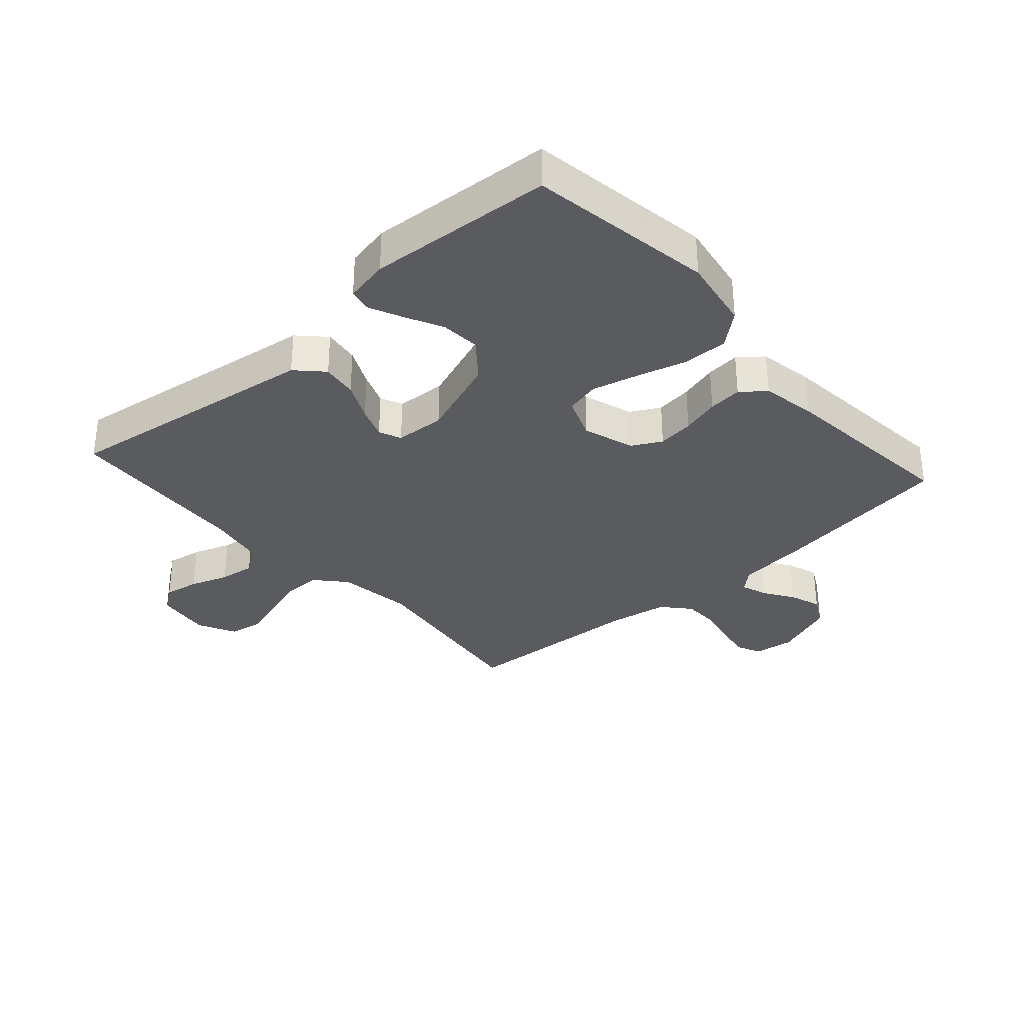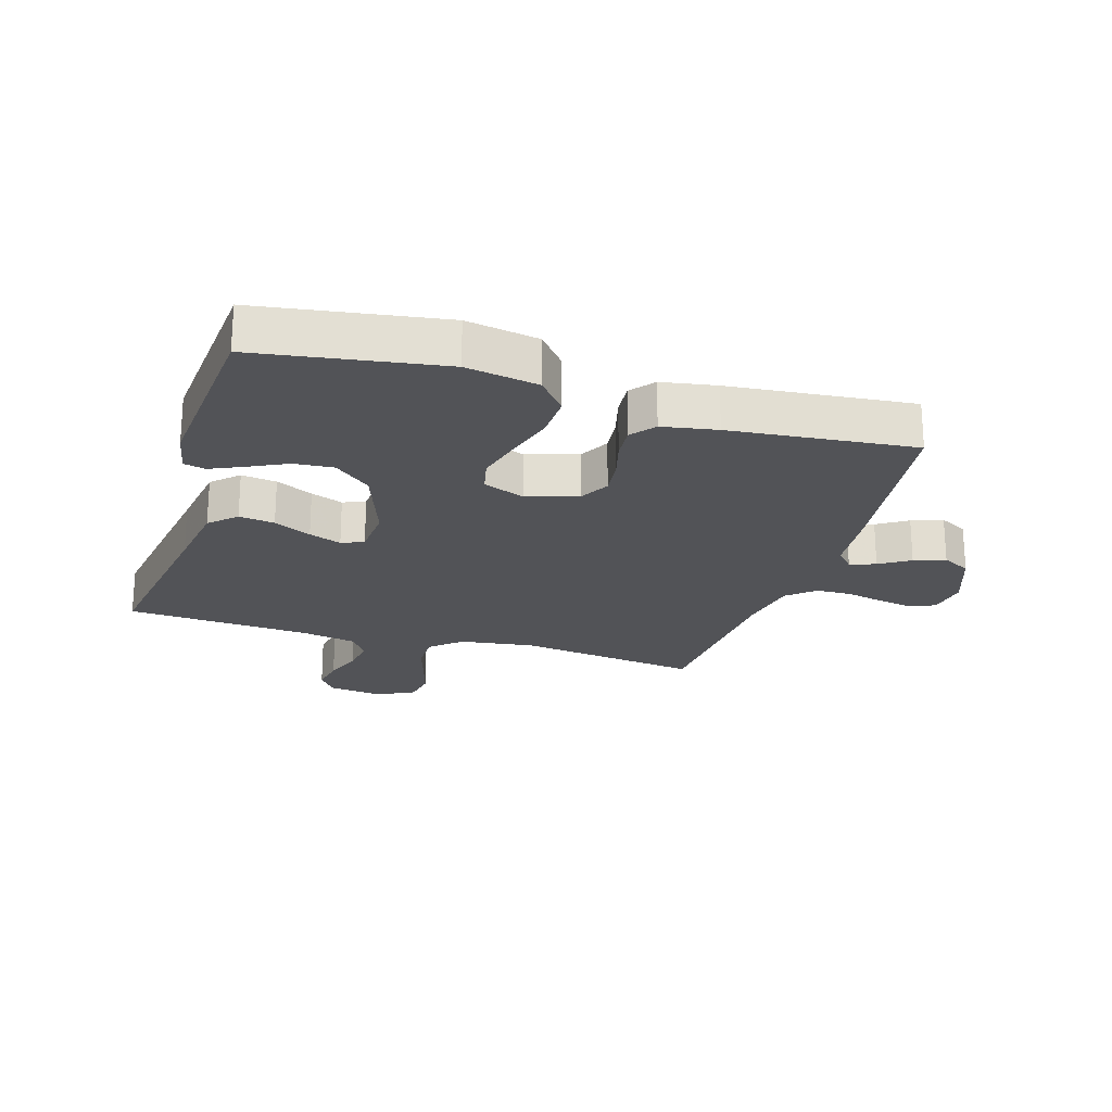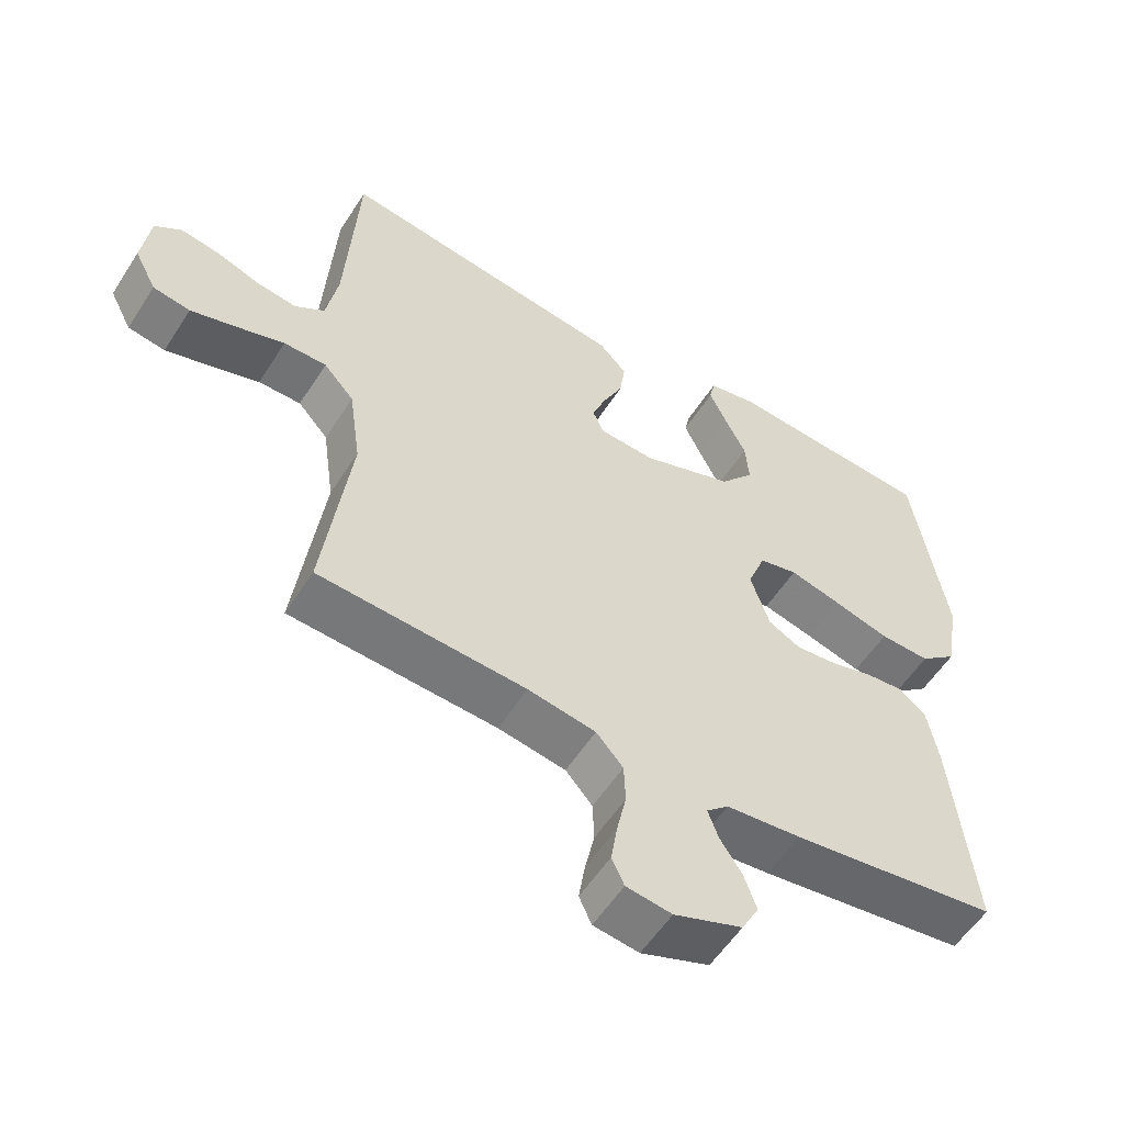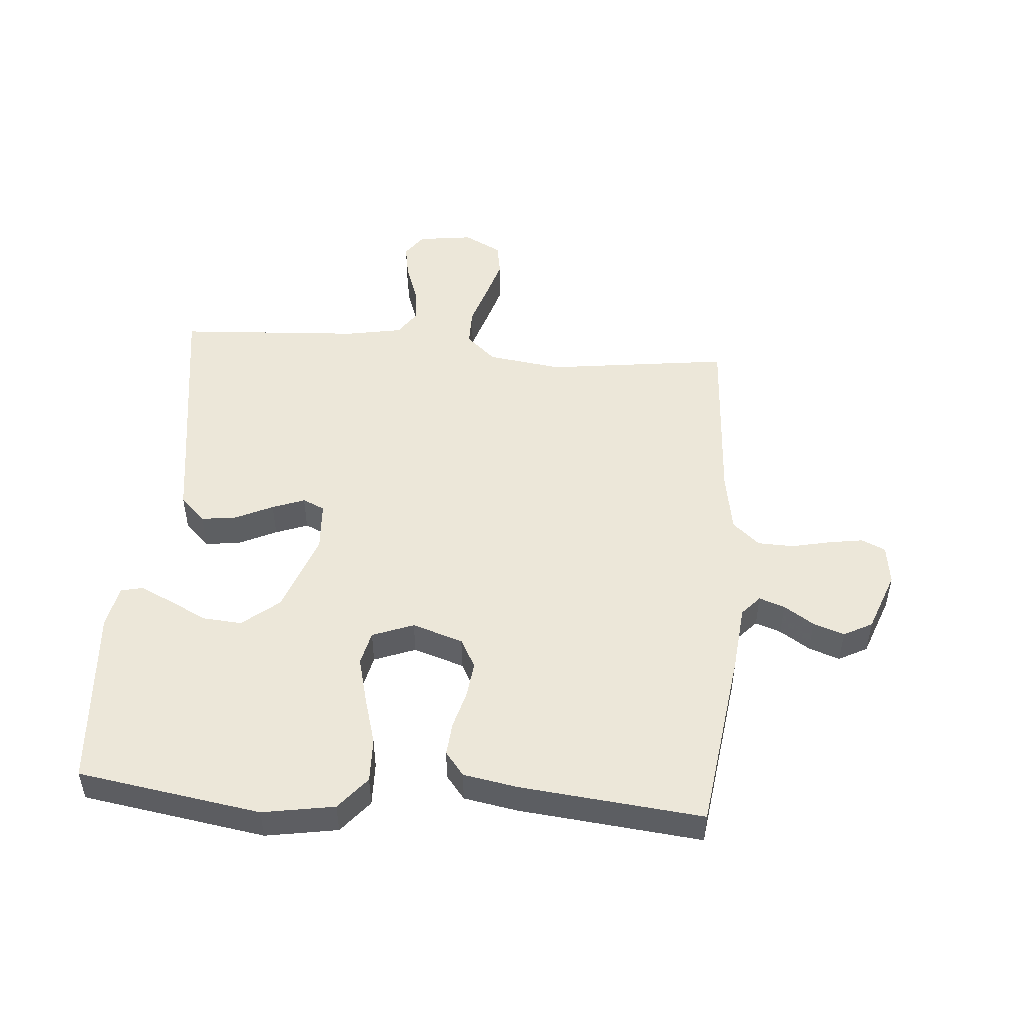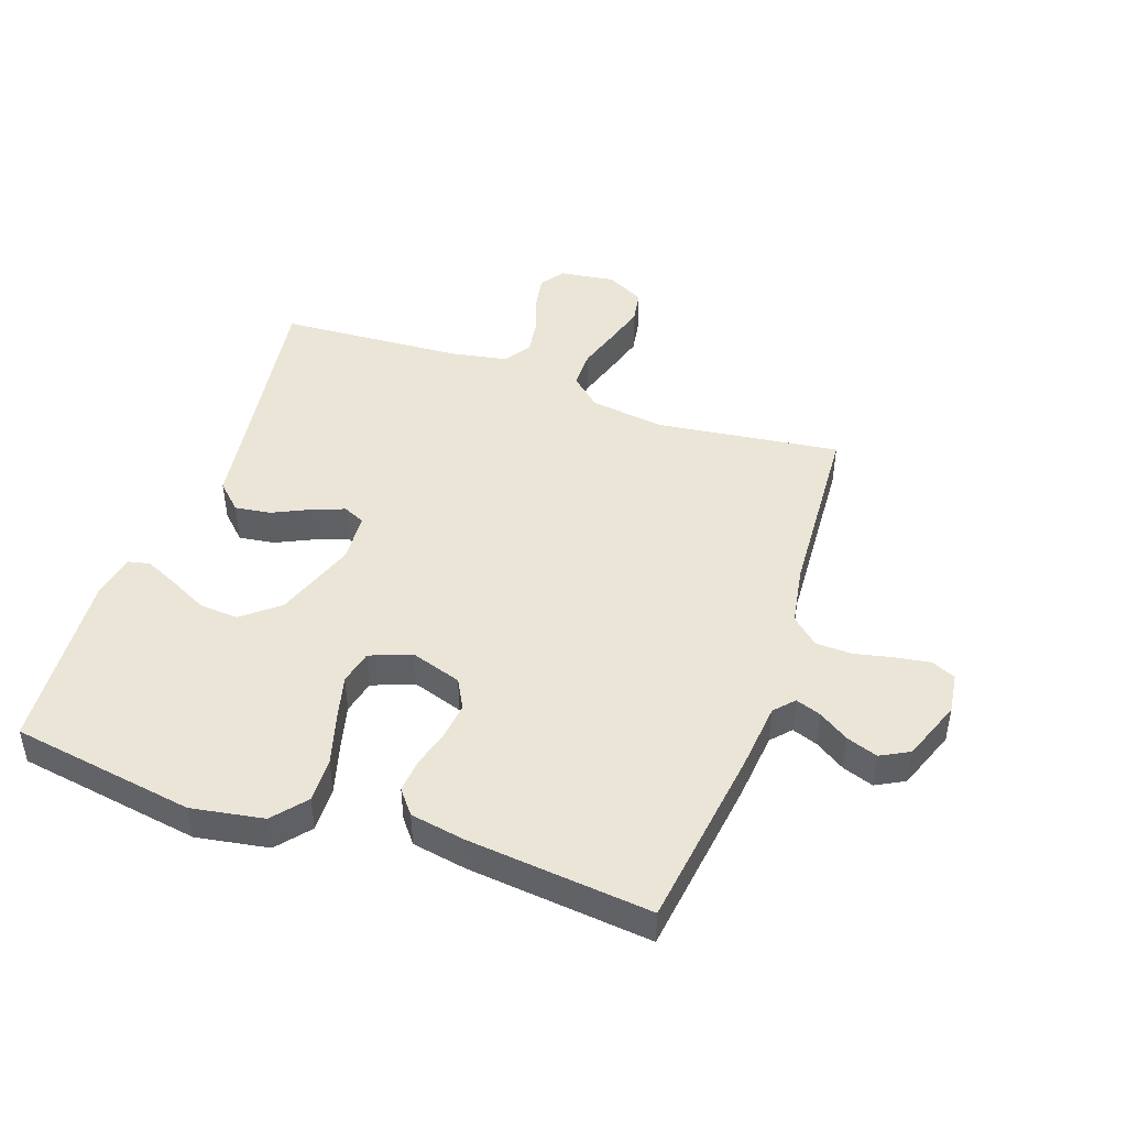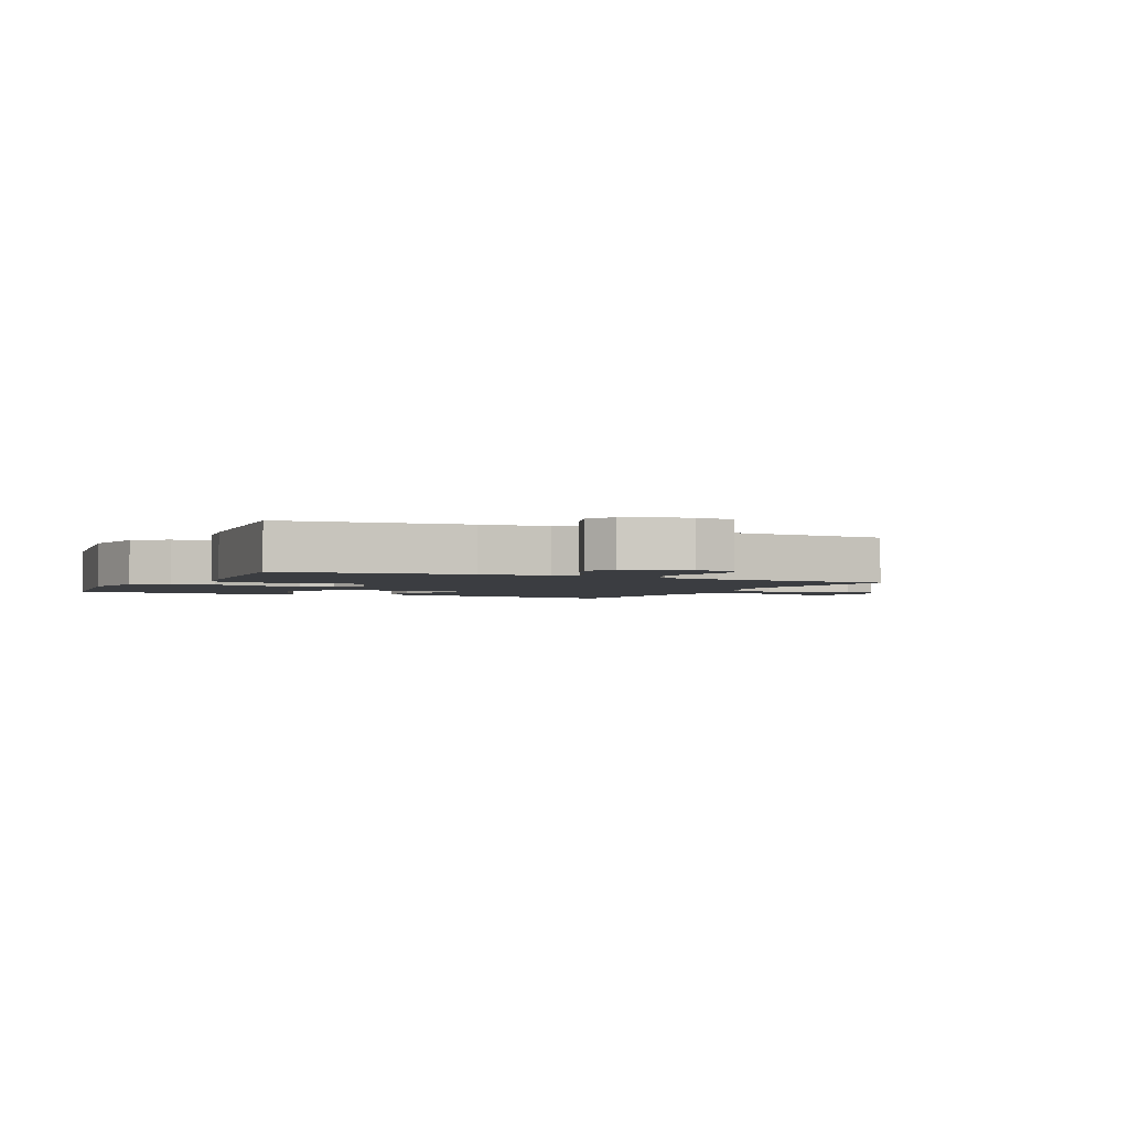
<metadata>
{"format":"obj","ext":"obj","renderer":"f3d","projection":"perspective","resolution":1024,"background":"white","views":[{"elev":-33.1,"azim":41.7,"up":"+Y"},{"elev":-22.3,"azim":72.7,"up":"+Y"},{"elev":-55.9,"azim":-32.2,"up":"+Z"},{"elev":49.8,"azim":94.6,"up":"+Y"},{"elev":46.0,"azim":109.2,"up":"+Y"},{"elev":-2.4,"azim":154.1,"up":"+Y"}]}
</metadata>
<code>
v -0.5 0.07 0.5
v -0.2 0.07 0.456
v -0.081 0.07 0.439
v -0.04 0.07 0.397
v -0.048 0.07 0.339
v -0.077 0.07 0.278
v -0.097 0.07 0.225
v -0.081 0.07 0.189
v 0 0.07 0.184
v 0.133 0.07 0.232
v 0.182 0.07 0.292
v 0.177 0.07 0.356
v 0.146 0.07 0.418
v 0.121 0.07 0.472
v 0.129 0.07 0.508
v 0.2 0.07 0.522
v 0.5 0.07 0.5
v 0.548 0.07 0.2
v 0.528 0.07 0.082
v 0.474 0.07 0.037
v 0.401 0.07 0.039
v 0.32 0.07 0.062
v 0.245 0.07 0.081
v 0.189 0.07 0.068
v 0.163 0.07 0
v 0.19 0.07 -0.083
v 0.238 0.07 -0.109
v 0.297 0.07 -0.102
v 0.359 0.07 -0.085
v 0.414 0.07 -0.08
v 0.453 0.07 -0.111
v 0.469 0.07 -0.2
v 0.5 0.07 -0.5
v 0.2 0.07 -0.541
v 0.091 0.07 -0.552
v 0.059 0.07 -0.581
v 0.074 0.07 -0.623
v 0.106 0.07 -0.672
v 0.124 0.07 -0.723
v 0.099 0.07 -0.77
v 0 0.07 -0.807
v -0.066 0.07 -0.798
v -0.084 0.07 -0.759
v -0.075 0.07 -0.702
v -0.061 0.07 -0.638
v -0.063 0.07 -0.579
v -0.102 0.07 -0.535
v -0.2 0.07 -0.518
v -0.5 0.07 -0.5
v -0.461 0.07 -0.2
v -0.478 0.07 -0.078
v -0.522 0.07 -0.029
v -0.584 0.07 -0.029
v -0.653 0.07 -0.051
v -0.72 0.07 -0.071
v -0.774 0.07 -0.062
v -0.806 0.07 0
v -0.794 0.07 0.09
v -0.755 0.07 0.118
v -0.698 0.07 0.108
v -0.636 0.07 0.086
v -0.578 0.07 0.078
v -0.535 0.07 0.107
v -0.518 0.07 0.2
v -0.5 0 0.5
v -0.2 0 0.456
v -0.081 0 0.439
v -0.04 0 0.397
v -0.048 0 0.339
v -0.077 0 0.278
v -0.097 0 0.225
v -0.081 0 0.189
v 0 0 0.184
v 0.133 0 0.232
v 0.182 0 0.292
v 0.177 0 0.356
v 0.146 0 0.418
v 0.121 0 0.472
v 0.129 0 0.508
v 0.2 0 0.522
v 0.5 0 0.5
v 0.548 0 0.2
v 0.528 0 0.082
v 0.474 0 0.037
v 0.401 0 0.039
v 0.32 0 0.062
v 0.245 0 0.081
v 0.189 0 0.068
v 0.163 0 0
v 0.19 0 -0.083
v 0.238 0 -0.109
v 0.297 0 -0.102
v 0.359 0 -0.085
v 0.414 0 -0.08
v 0.453 0 -0.111
v 0.469 0 -0.2
v 0.5 0 -0.5
v 0.2 0 -0.541
v 0.091 0 -0.552
v 0.059 0 -0.581
v 0.074 0 -0.623
v 0.106 0 -0.672
v 0.124 0 -0.723
v 0.099 0 -0.77
v 0 0 -0.807
v -0.066 0 -0.798
v -0.084 0 -0.759
v -0.075 0 -0.702
v -0.061 0 -0.638
v -0.063 0 -0.579
v -0.102 0 -0.535
v -0.2 0 -0.518
v -0.5 0 -0.5
v -0.461 0 -0.2
v -0.478 0 -0.078
v -0.522 0 -0.029
v -0.584 0 -0.029
v -0.653 0 -0.051
v -0.72 0 -0.071
v -0.774 0 -0.062
v -0.806 0 0
v -0.794 0 0.09
v -0.755 0 0.118
v -0.698 0 0.108
v -0.636 0 0.086
v -0.578 0 0.078
v -0.535 0 0.107
v -0.518 0 0.2
f 59 60 61
f 58 59 61
f 57 58 61
f 56 57 61
f 55 56 61
f 54 55 61
f 53 54 61
f 52 53 61 62
f 51 52 62 63
f 48 49 50
f 47 48 50 51
f 51 63 64
f 47 51 64
f 46 47 64
f 43 44 45
f 42 43 45
f 41 42 45
f 40 41 45
f 39 40 45
f 38 39 45
f 37 38 45
f 36 37 45 46
f 33 34 35
f 32 33 35
f 31 32 35
f 30 31 35
f 29 30 35
f 28 29 35
f 35 36 46
f 28 35 46
f 27 28 46
f 20 21 22
f 19 20 22
f 18 19 22
f 17 18 22
f 16 17 22
f 15 16 22
f 14 15 22
f 12 13 14
f 12 14 22
f 11 12 22 23
f 4 5 6
f 3 4 6
f 2 3 6
f 2 6 7
f 1 2 7 8
f 26 27 46 64
f 64 1 8
f 26 64 8
f 25 26 8
f 24 25 8 9
f 10 11 23 24
f 9 10 24
f 125 124 123
f 125 123 122
f 125 122 121
f 125 121 120
f 125 120 119
f 125 119 118
f 125 118 117
f 126 125 117 116
f 127 126 116 115
f 114 113 112
f 115 114 112 111
f 128 127 115
f 128 115 111
f 128 111 110
f 109 108 107
f 109 107 106
f 109 106 105
f 109 105 104
f 109 104 103
f 109 103 102
f 109 102 101
f 110 109 101 100
f 99 98 97
f 99 97 96
f 99 96 95
f 99 95 94
f 99 94 93
f 99 93 92
f 110 100 99
f 110 99 92
f 110 92 91
f 86 85 84
f 86 84 83
f 86 83 82
f 86 82 81
f 86 81 80
f 86 80 79
f 86 79 78
f 78 77 76
f 86 78 76
f 87 86 76 75
f 70 69 68
f 70 68 67
f 70 67 66
f 71 70 66
f 72 71 66 65
f 128 110 91 90
f 72 65 128
f 72 128 90
f 72 90 89
f 73 72 89 88
f 88 87 75 74
f 88 74 73
f 1 65 66 2
f 2 66 67 3
f 3 67 68 4
f 4 68 69 5
f 5 69 70 6
f 6 70 71 7
f 7 71 72 8
f 8 72 73 9
f 9 73 74 10
f 10 74 75 11
f 11 75 76 12
f 12 76 77 13
f 13 77 78 14
f 14 78 79 15
f 15 79 80 16
f 16 80 81 17
f 17 81 82 18
f 18 82 83 19
f 19 83 84 20
f 20 84 85 21
f 21 85 86 22
f 22 86 87 23
f 23 87 88 24
f 24 88 89 25
f 25 89 90 26
f 26 90 91 27
f 27 91 92 28
f 28 92 93 29
f 29 93 94 30
f 30 94 95 31
f 31 95 96 32
f 32 96 97 33
f 33 97 98 34
f 34 98 99 35
f 35 99 100 36
f 36 100 101 37
f 37 101 102 38
f 38 102 103 39
f 39 103 104 40
f 40 104 105 41
f 41 105 106 42
f 42 106 107 43
f 43 107 108 44
f 44 108 109 45
f 45 109 110 46
f 46 110 111 47
f 47 111 112 48
f 48 112 113 49
f 49 113 114 50
f 50 114 115 51
f 51 115 116 52
f 52 116 117 53
f 53 117 118 54
f 54 118 119 55
f 55 119 120 56
f 56 120 121 57
f 57 121 122 58
f 58 122 123 59
f 59 123 124 60
f 60 124 125 61
f 61 125 126 62
f 62 126 127 63
f 63 127 128 64
f 64 128 65 1

</code>
